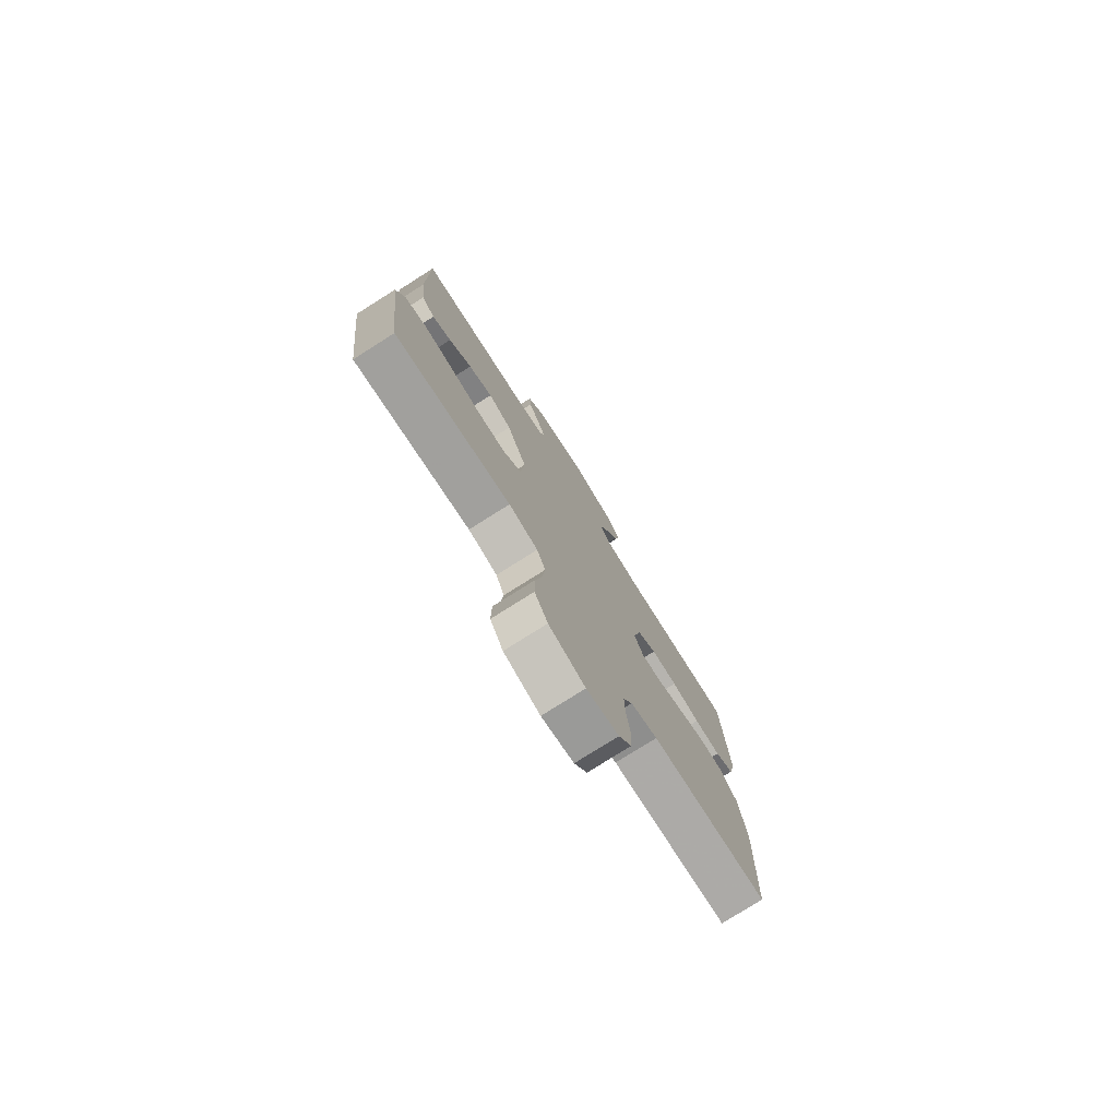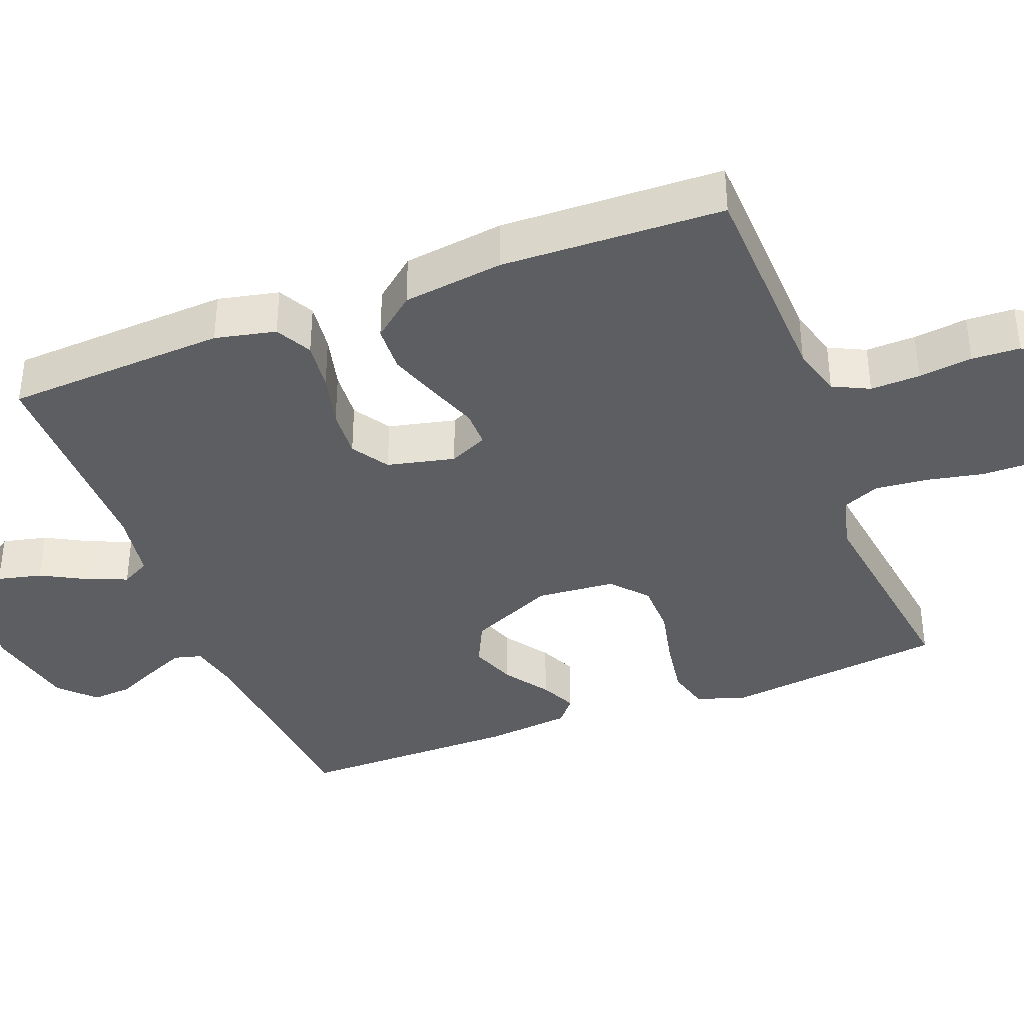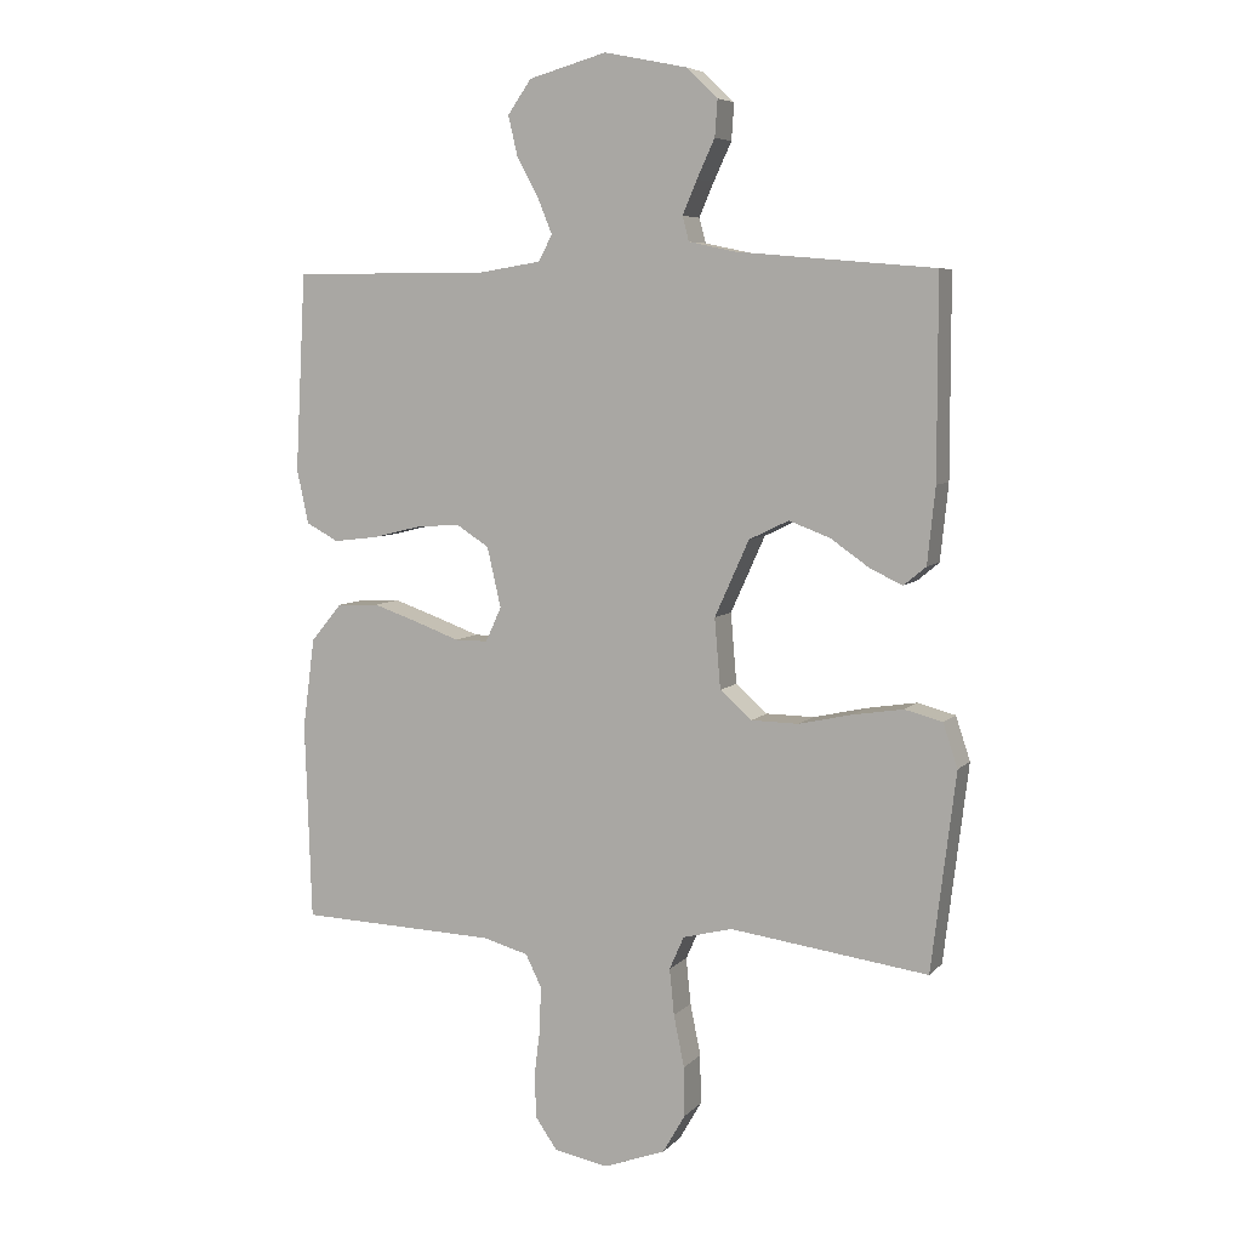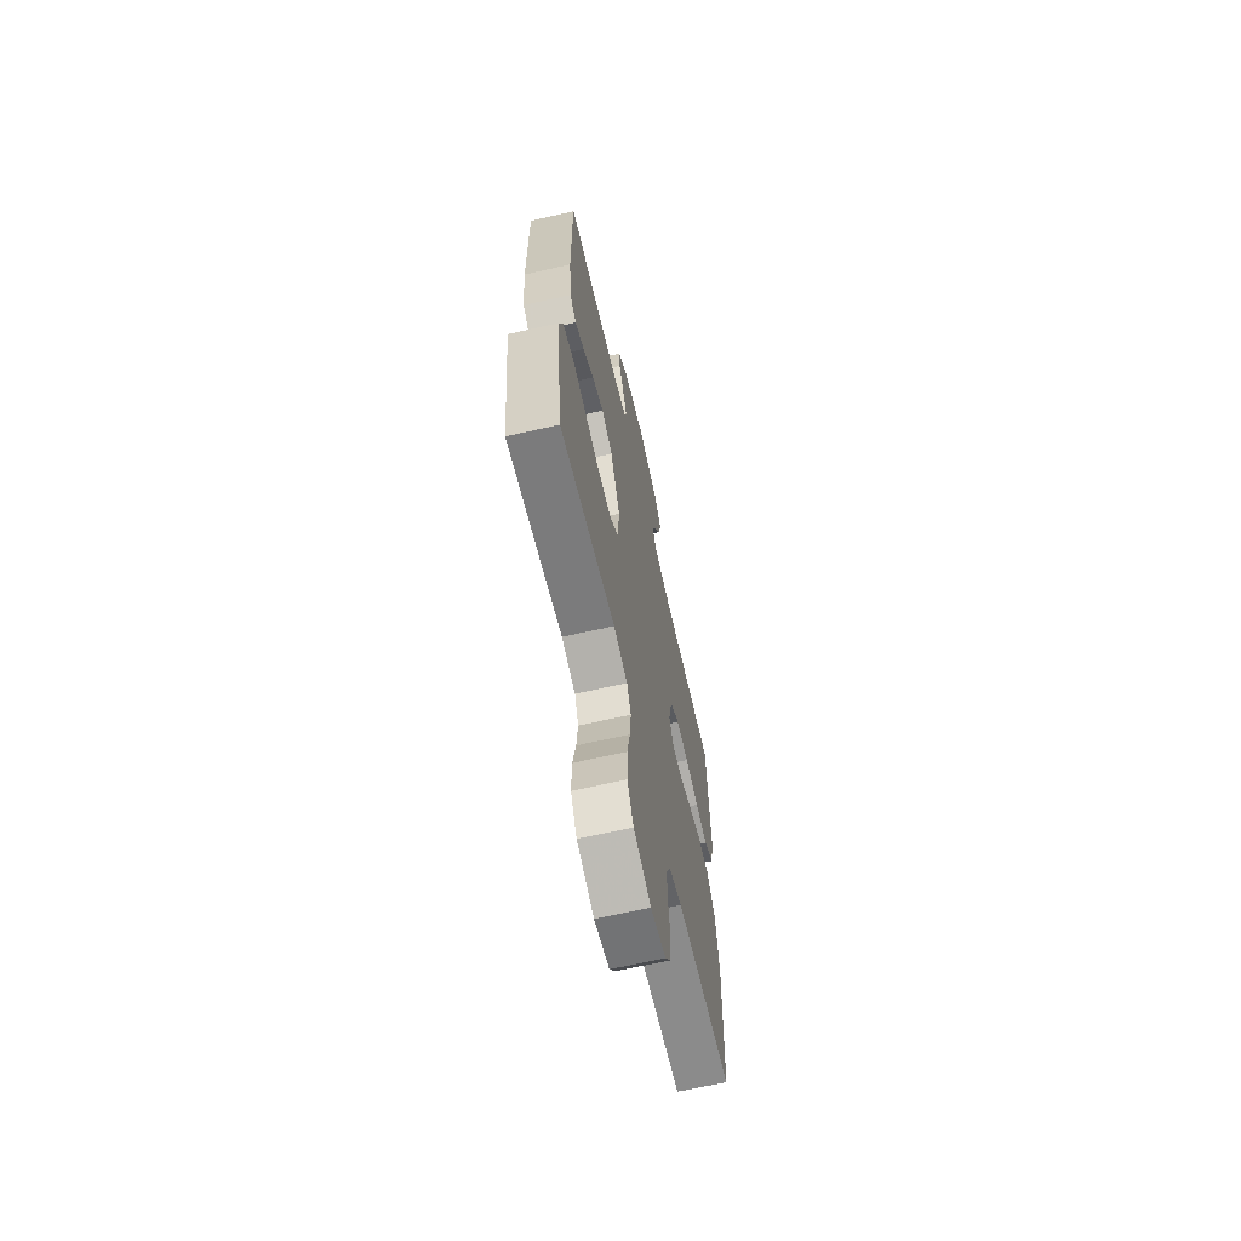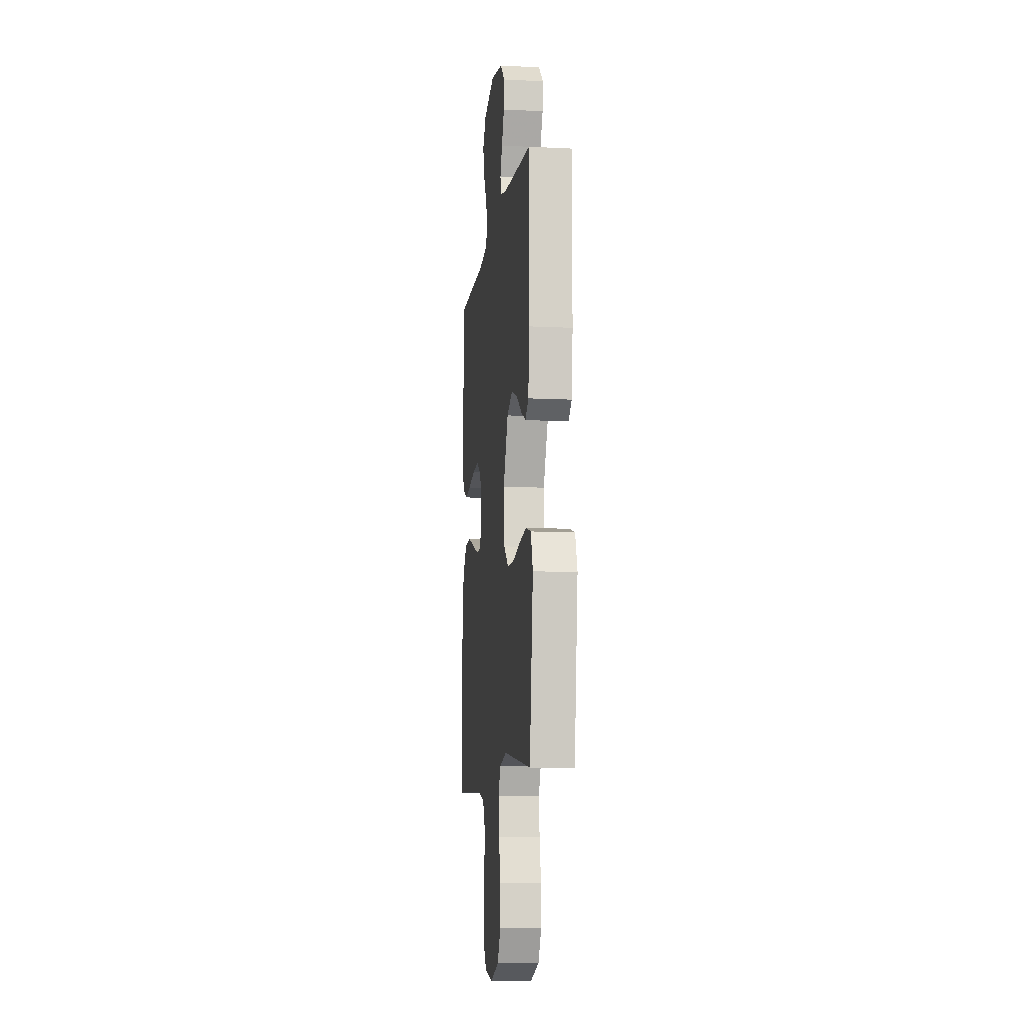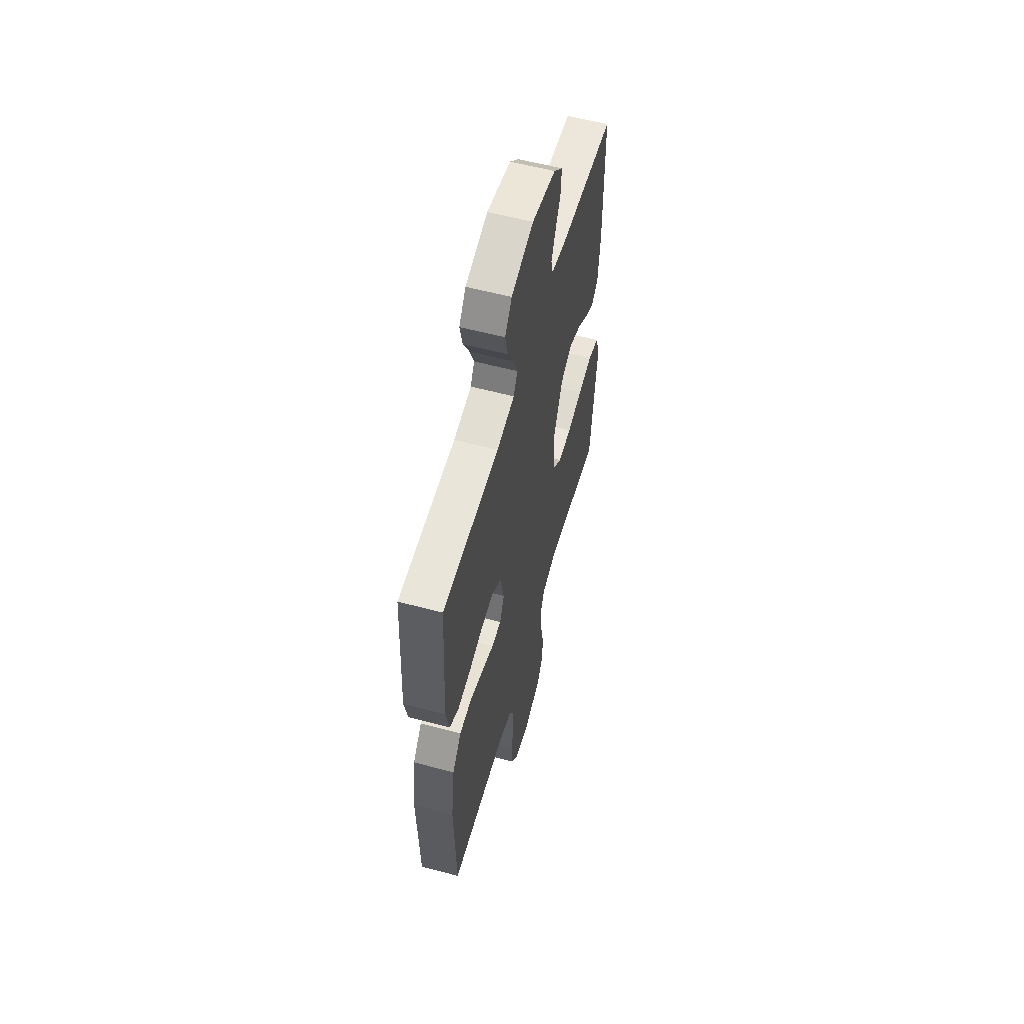
<metadata>
{"format":"obj","ext":"obj","renderer":"f3d","projection":"perspective","resolution":1024,"background":"white","views":[{"elev":-77.6,"azim":-57.7,"up":"+Z"},{"elev":-38.2,"azim":111.1,"up":"+Y"},{"elev":6.5,"azim":-157.8,"up":"+Z"},{"elev":-65.7,"azim":-77.1,"up":"+Z"},{"elev":-9.8,"azim":-97.3,"up":"+Z"},{"elev":57.7,"azim":105.4,"up":"+Z"}]}
</metadata>
<code>
v 0.5 0.07 0.5
v 0.516 0.07 0.2
v 0.498 0.07 0.118
v 0.449 0.07 0.092
v 0.382 0.07 0.1
v 0.309 0.07 0.118
v 0.242 0.07 0.123
v 0.192 0.07 0.091
v 0.171 0.07 0
v 0.195 0.07 -0.052
v 0.245 0.07 -0.052
v 0.311 0.07 -0.028
v 0.381 0.07 -0.004
v 0.445 0.07 -0.007
v 0.492 0.07 -0.064
v 0.51 0.07 -0.2
v 0.5 0.07 -0.5
v 0.2 0.07 -0.51
v 0.131 0.07 -0.529
v 0.107 0.07 -0.578
v 0.109 0.07 -0.645
v 0.118 0.07 -0.718
v 0.115 0.07 -0.783
v 0.082 0.07 -0.83
v 0 0.07 -0.845
v -0.093 0.07 -0.811
v -0.127 0.07 -0.752
v -0.126 0.07 -0.677
v -0.11 0.07 -0.599
v -0.103 0.07 -0.529
v -0.125 0.07 -0.479
v -0.2 0.07 -0.46
v -0.5 0.07 -0.5
v -0.537 0.07 -0.2
v -0.515 0.07 -0.134
v -0.458 0.07 -0.119
v -0.382 0.07 -0.131
v -0.301 0.07 -0.149
v -0.229 0.07 -0.148
v -0.181 0.07 -0.106
v -0.172 0.07 0
v -0.224 0.07 0.115
v -0.284 0.07 0.144
v -0.346 0.07 0.121
v -0.405 0.07 0.08
v -0.454 0.07 0.057
v -0.488 0.07 0.085
v -0.5 0.07 0.2
v -0.5 0.07 0.5
v -0.2 0.07 0.526
v -0.13 0.07 0.541
v -0.12 0.07 0.578
v -0.142 0.07 0.629
v -0.169 0.07 0.687
v -0.173 0.07 0.742
v -0.126 0.07 0.787
v 0 0.07 0.813
v 0.118 0.07 0.78
v 0.154 0.07 0.729
v 0.14 0.07 0.669
v 0.107 0.07 0.608
v 0.085 0.07 0.554
v 0.106 0.07 0.515
v 0.2 0.07 0.5
v 0.5 0 0.5
v 0.516 0 0.2
v 0.498 0 0.118
v 0.449 0 0.092
v 0.382 0 0.1
v 0.309 0 0.118
v 0.242 0 0.123
v 0.192 0 0.091
v 0.171 0 0
v 0.195 0 -0.052
v 0.245 0 -0.052
v 0.311 0 -0.028
v 0.381 0 -0.004
v 0.445 0 -0.007
v 0.492 0 -0.064
v 0.51 0 -0.2
v 0.5 0 -0.5
v 0.2 0 -0.51
v 0.131 0 -0.529
v 0.107 0 -0.578
v 0.109 0 -0.645
v 0.118 0 -0.718
v 0.115 0 -0.783
v 0.082 0 -0.83
v 0 0 -0.845
v -0.093 0 -0.811
v -0.127 0 -0.752
v -0.126 0 -0.677
v -0.11 0 -0.599
v -0.103 0 -0.529
v -0.125 0 -0.479
v -0.2 0 -0.46
v -0.5 0 -0.5
v -0.537 0 -0.2
v -0.515 0 -0.134
v -0.458 0 -0.119
v -0.382 0 -0.131
v -0.301 0 -0.149
v -0.229 0 -0.148
v -0.181 0 -0.106
v -0.172 0 0
v -0.224 0 0.115
v -0.284 0 0.144
v -0.346 0 0.121
v -0.405 0 0.08
v -0.454 0 0.057
v -0.488 0 0.085
v -0.5 0 0.2
v -0.5 0 0.5
v -0.2 0 0.526
v -0.13 0 0.541
v -0.12 0 0.578
v -0.142 0 0.629
v -0.169 0 0.687
v -0.173 0 0.742
v -0.126 0 0.787
v 0 0 0.813
v 0.118 0 0.78
v 0.154 0 0.729
v 0.14 0 0.669
v 0.107 0 0.608
v 0.085 0 0.554
v 0.106 0 0.515
v 0.2 0 0.5
f 58 59 60 61
f 58 61 62
f 57 58 62
f 56 57 62
f 53 54 55 56
f 52 53 56 62
f 51 52 62 63
f 47 48 49 50
f 44 45 46 47
f 43 44 47 50
f 42 43 50 51
f 35 36 37 38
f 33 34 35 38
f 32 33 38 39
f 31 32 39 40
f 26 27 28 29
f 26 29 30
f 25 26 30
f 24 25 30
f 21 22 23 24
f 20 21 24 30
f 19 20 30 31
f 15 16 17 18
f 11 12 13 14
f 11 14 15 18
f 3 4 5 6
f 3 6 7
f 64 1 2 3
f 64 3 7
f 63 64 7 8
f 41 42 51 63
f 41 63 8 9
f 40 41 9 10
f 18 19 31 40
f 10 11 18 40
f 125 124 123 122
f 126 125 122
f 126 122 121
f 126 121 120
f 120 119 118 117
f 126 120 117 116
f 127 126 116 115
f 114 113 112 111
f 111 110 109 108
f 114 111 108 107
f 115 114 107 106
f 102 101 100 99
f 102 99 98 97
f 103 102 97 96
f 104 103 96 95
f 93 92 91 90
f 94 93 90
f 94 90 89
f 94 89 88
f 88 87 86 85
f 94 88 85 84
f 95 94 84 83
f 82 81 80 79
f 78 77 76 75
f 82 79 78 75
f 70 69 68 67
f 71 70 67
f 67 66 65 128
f 71 67 128
f 72 71 128 127
f 127 115 106 105
f 73 72 127 105
f 74 73 105 104
f 104 95 83 82
f 104 82 75 74
f 1 65 66 2
f 2 66 67 3
f 3 67 68 4
f 4 68 69 5
f 5 69 70 6
f 6 70 71 7
f 7 71 72 8
f 8 72 73 9
f 9 73 74 10
f 10 74 75 11
f 11 75 76 12
f 12 76 77 13
f 13 77 78 14
f 14 78 79 15
f 15 79 80 16
f 16 80 81 17
f 17 81 82 18
f 18 82 83 19
f 19 83 84 20
f 20 84 85 21
f 21 85 86 22
f 22 86 87 23
f 23 87 88 24
f 24 88 89 25
f 25 89 90 26
f 26 90 91 27
f 27 91 92 28
f 28 92 93 29
f 29 93 94 30
f 30 94 95 31
f 31 95 96 32
f 32 96 97 33
f 33 97 98 34
f 34 98 99 35
f 35 99 100 36
f 36 100 101 37
f 37 101 102 38
f 38 102 103 39
f 39 103 104 40
f 40 104 105 41
f 41 105 106 42
f 42 106 107 43
f 43 107 108 44
f 44 108 109 45
f 45 109 110 46
f 46 110 111 47
f 47 111 112 48
f 48 112 113 49
f 49 113 114 50
f 50 114 115 51
f 51 115 116 52
f 52 116 117 53
f 53 117 118 54
f 54 118 119 55
f 55 119 120 56
f 56 120 121 57
f 57 121 122 58
f 58 122 123 59
f 59 123 124 60
f 60 124 125 61
f 61 125 126 62
f 62 126 127 63
f 63 127 128 64
f 64 128 65 1

</code>
